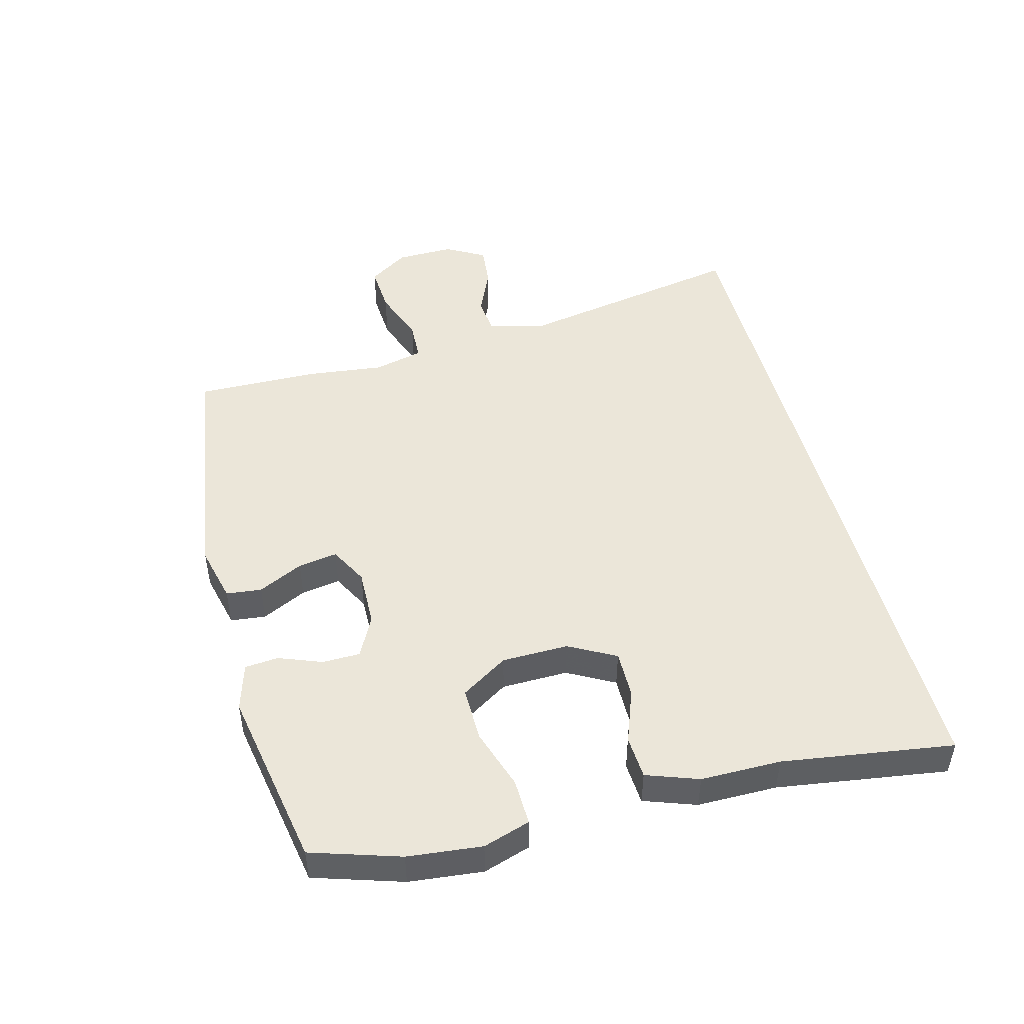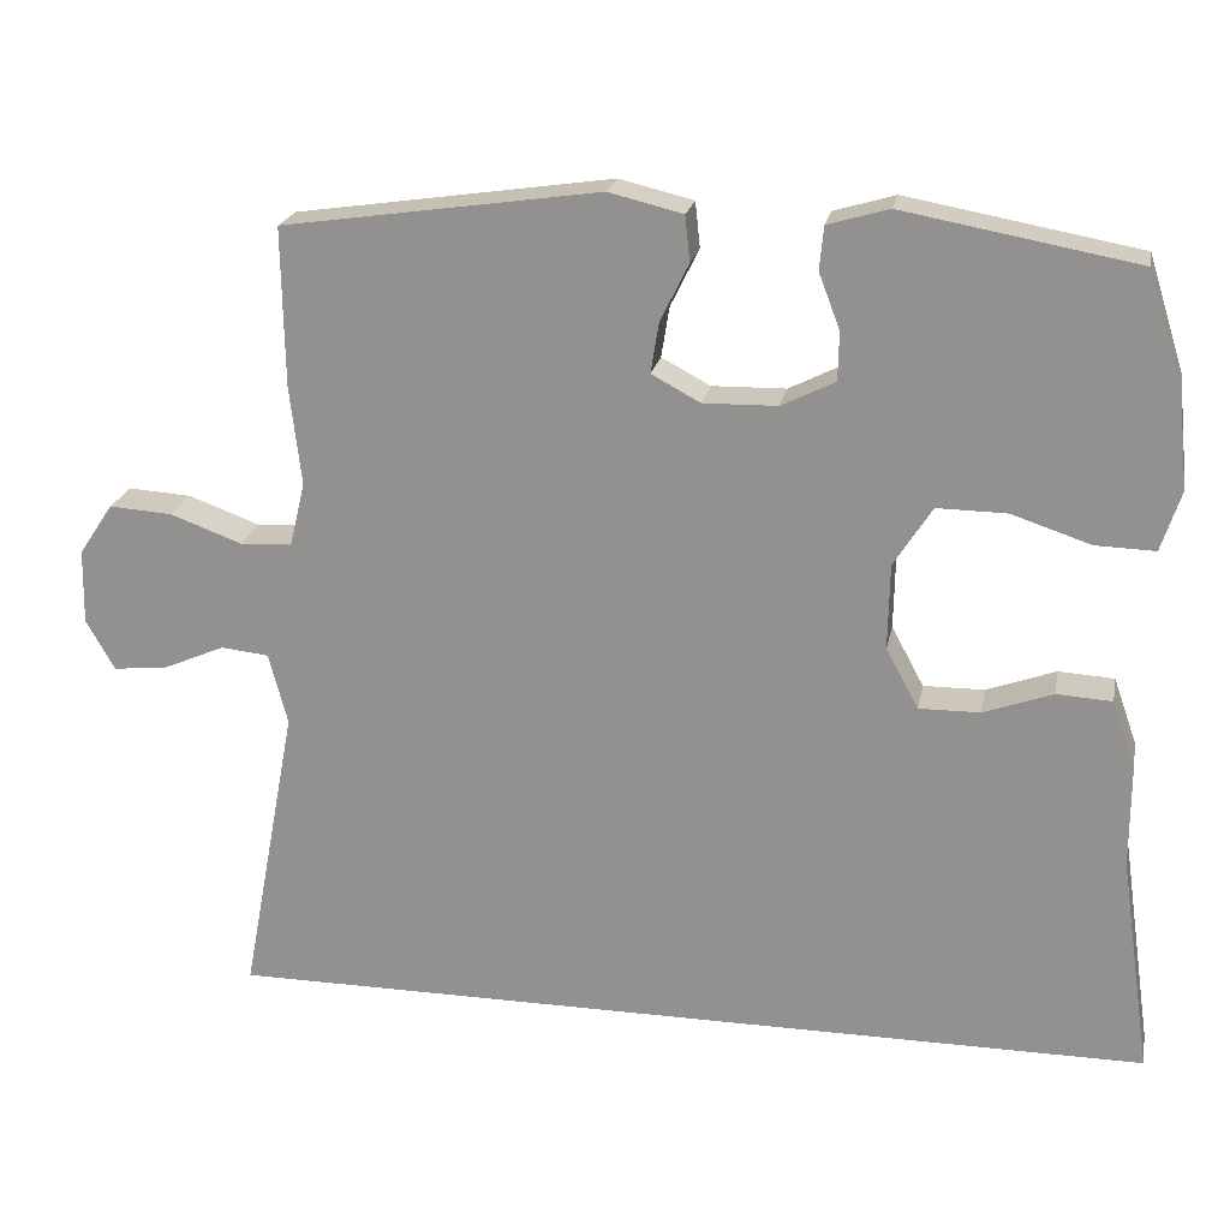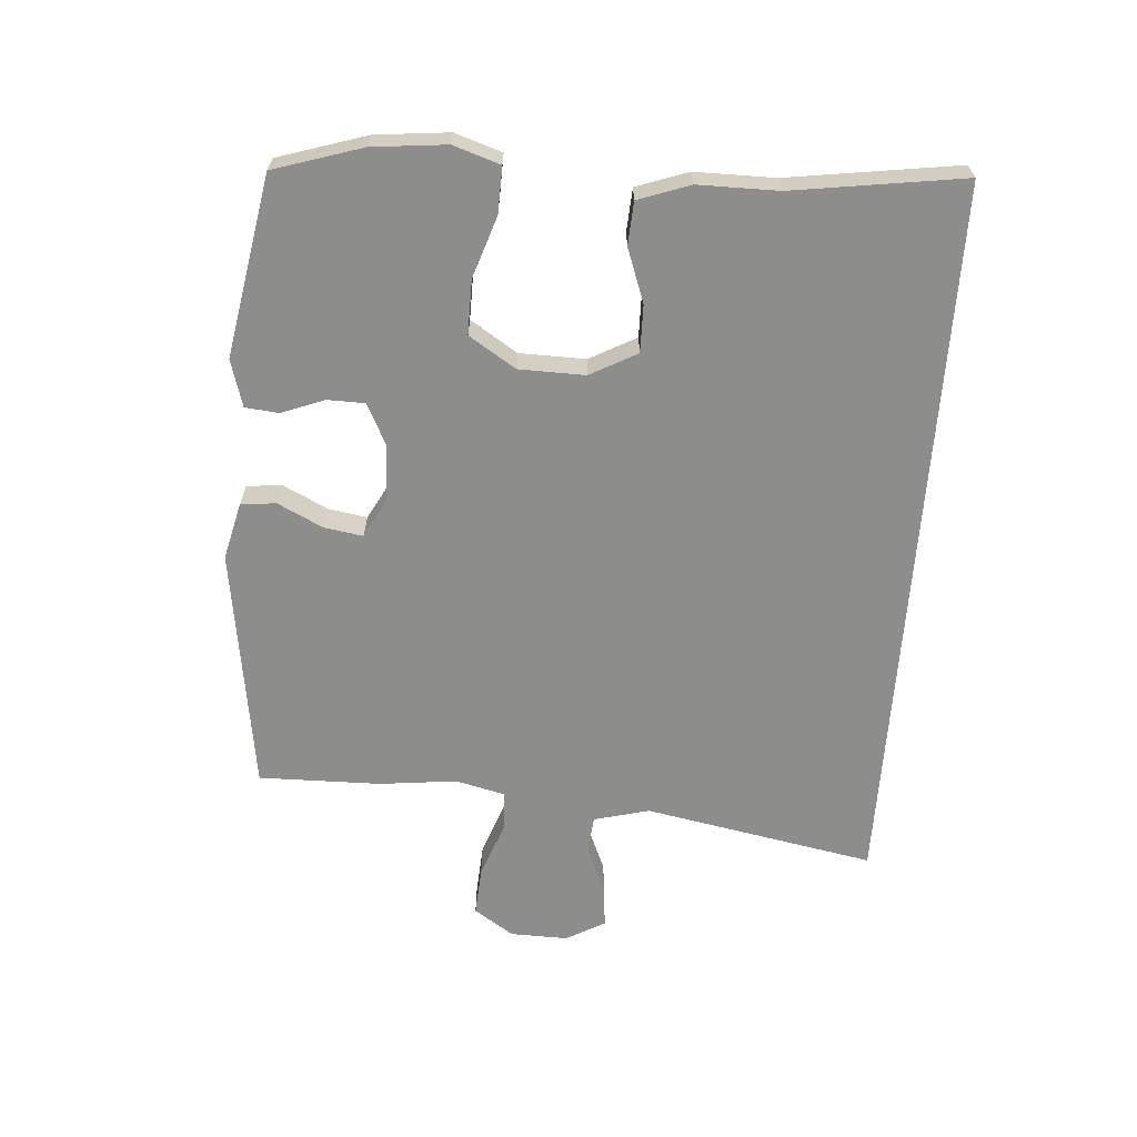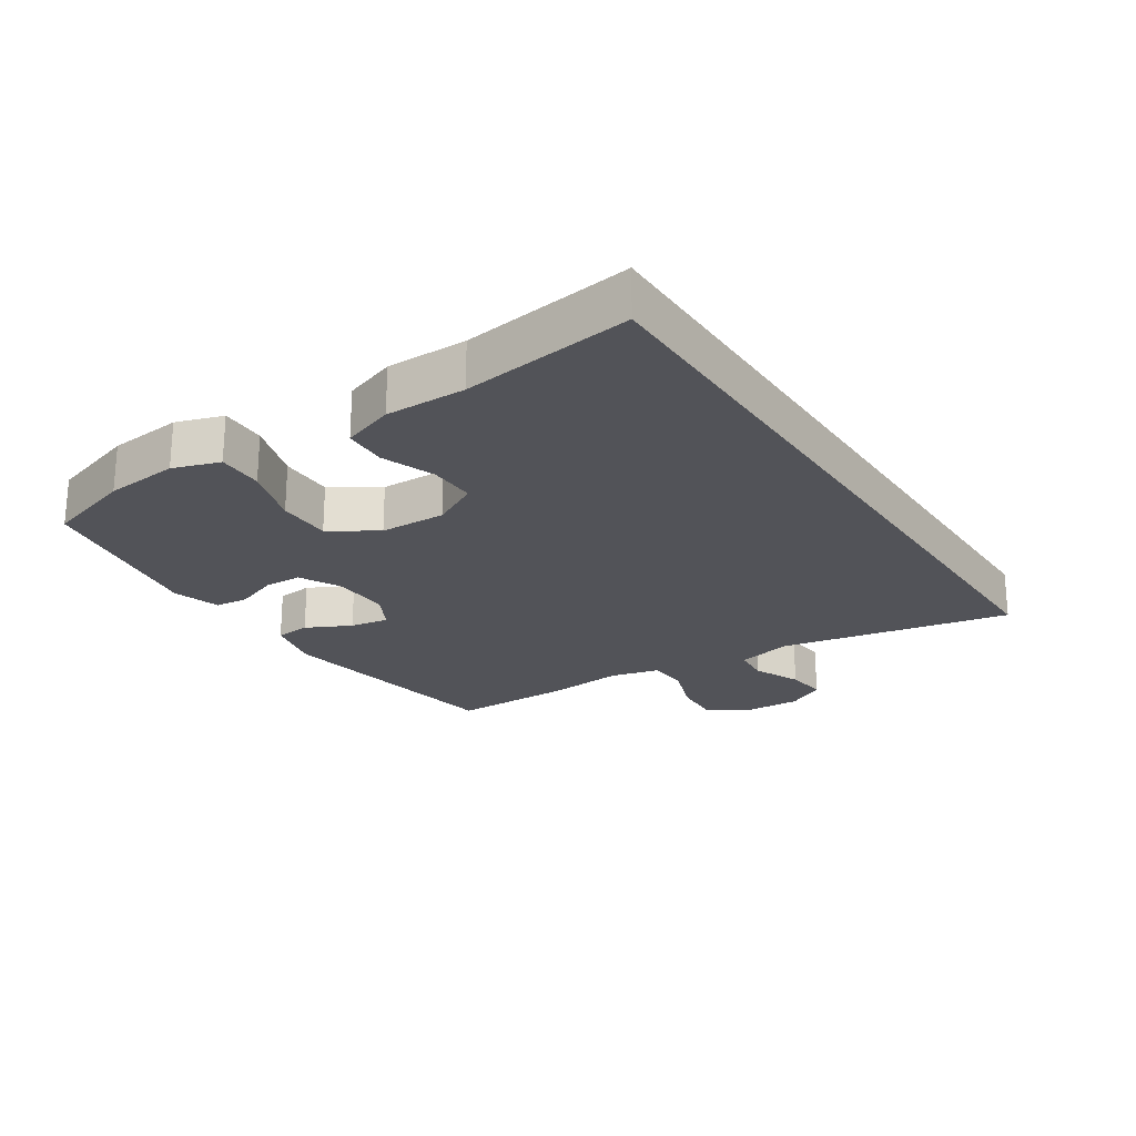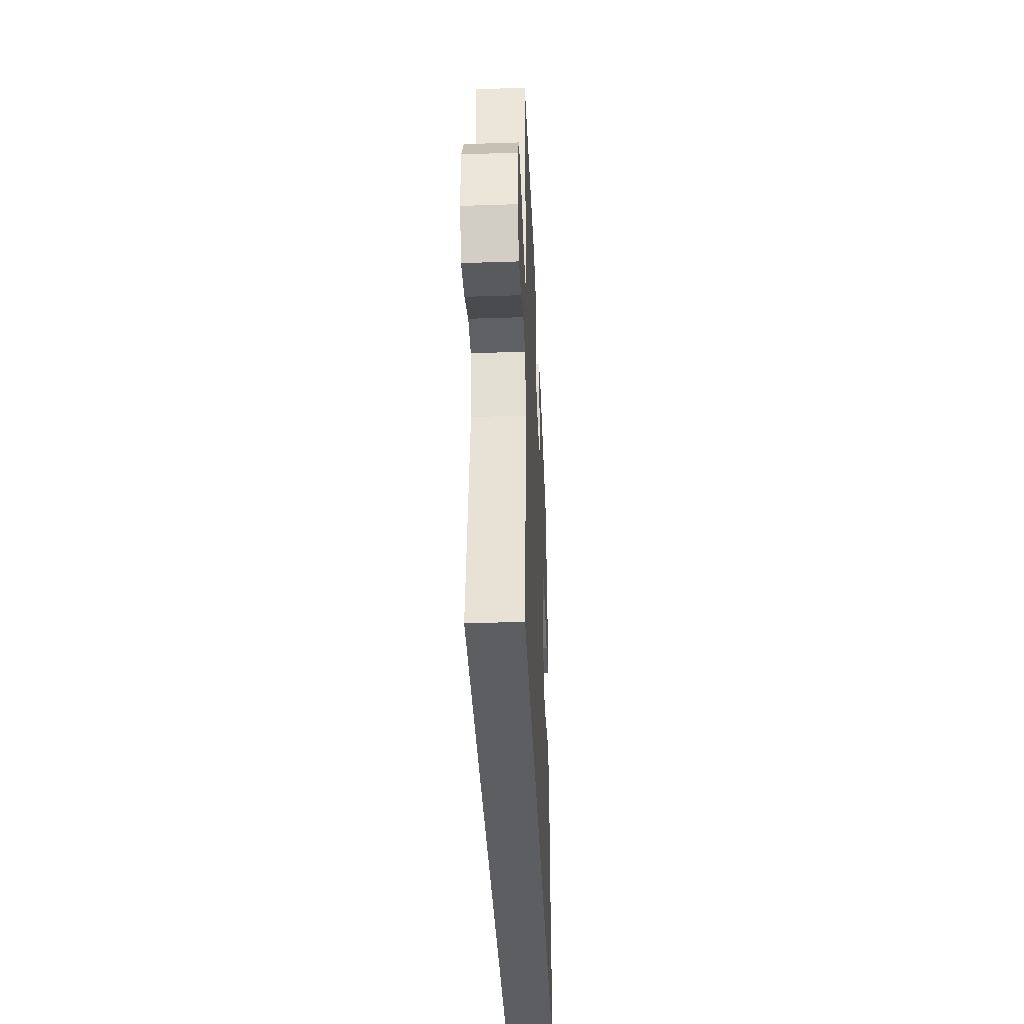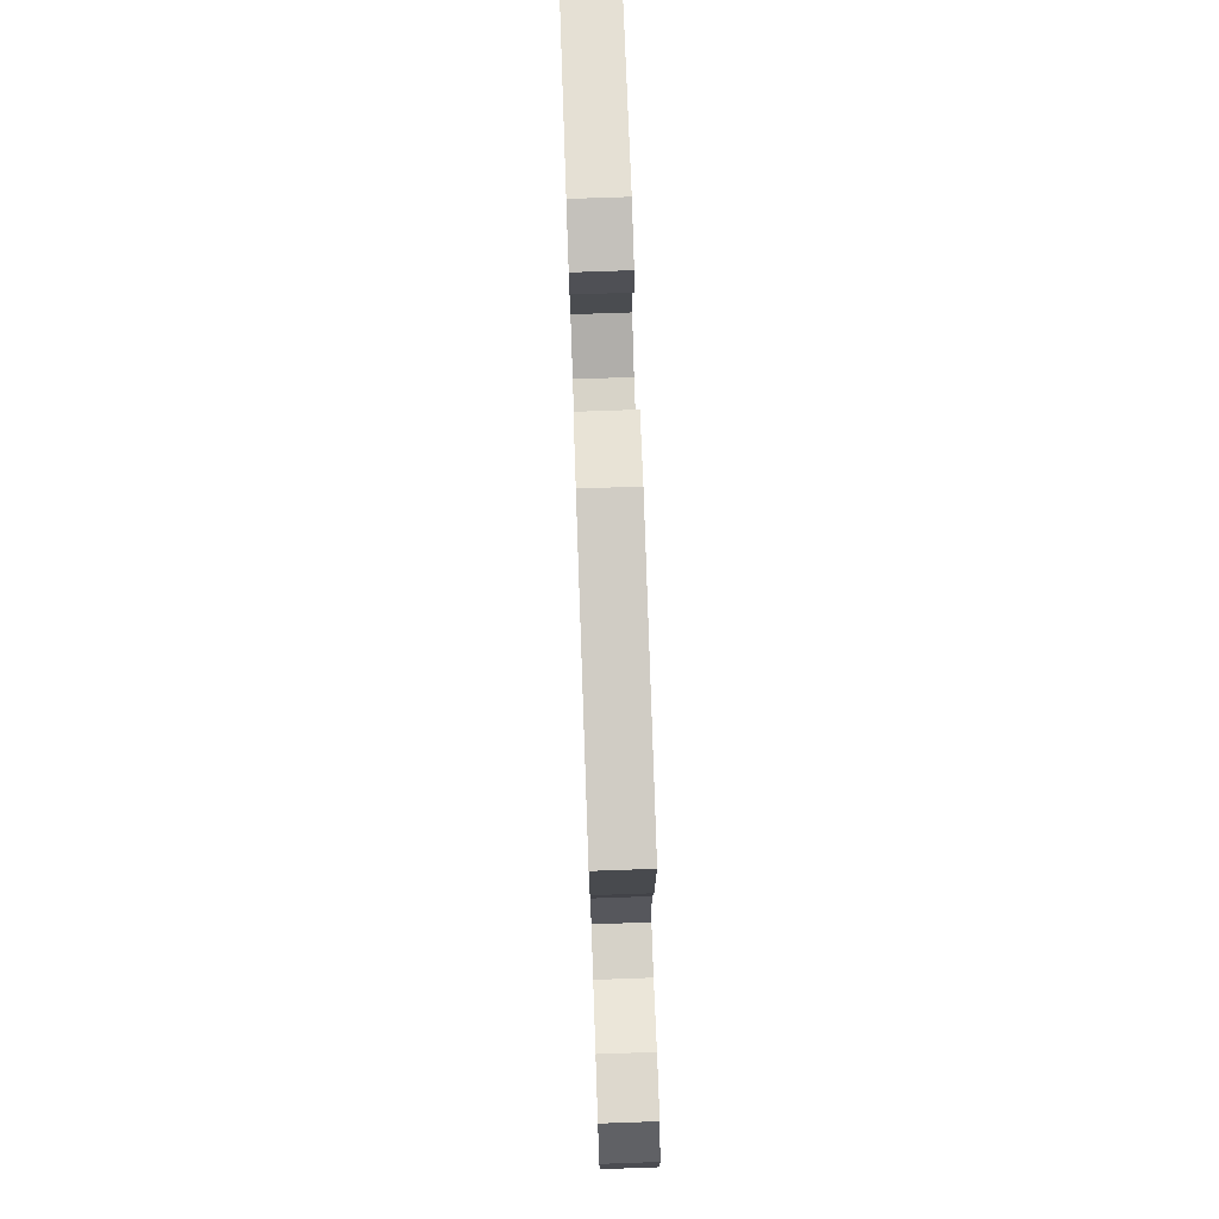
<metadata>
{"format":"obj","ext":"obj","renderer":"f3d","projection":"perspective","resolution":1024,"background":"white","views":[{"elev":47.8,"azim":75.4,"up":"+Y"},{"elev":21.6,"azim":11.1,"up":"+Z"},{"elev":-64.5,"azim":85.8,"up":"+Y"},{"elev":-22.6,"azim":123.2,"up":"+Y"},{"elev":-37.6,"azim":-87.6,"up":"+Z"},{"elev":75.8,"azim":-92.0,"up":"+Z"}]}
</metadata>
<code>
v -0.585 0.07 -0.5
v -0.516 0.07 -0.133
v -0.539 0.07 -0.045
v -0.598 0.07 -0.039
v -0.674 0.07 -0.072
v -0.741 0.07 -0.079
v -0.776 0.07 -0.017
v -0.774 0.07 0.075
v -0.732 0.07 0.138
v -0.654 0.07 0.133
v -0.566 0.07 0.101
v -0.502 0.07 0.104
v -0.483 0.07 0.183
v -0.497 0.07 0.305
v -0.5 0.07 0.5
v -0.11 0.07 0.557
v -0.019 0.07 0.535
v -0.013 0.07 0.479
v -0.048 0.07 0.408
v -0.058 0.07 0.346
v 0.002 0.07 0.314
v 0.093 0.07 0.316
v 0.159 0.07 0.349
v 0.16 0.07 0.409
v 0.134 0.07 0.477
v 0.139 0.07 0.53
v 0.214 0.07 0.552
v 0.5 0.07 0.5
v 0.544 0.07 0.36
v 0.556 0.07 0.243
v 0.532 0.07 0.169
v 0.459 0.07 0.171
v 0.362 0.07 0.203
v 0.276 0.07 0.204
v 0.229 0.07 0.13
v 0.227 0.07 0.025
v 0.267 0.07 -0.049
v 0.342 0.07 -0.048
v 0.427 0.07 -0.017
v 0.495 0.07 -0.021
v 0.524 0.07 -0.103
v 0.524 0.07 -0.23
v 0.563 0.07 -0.5
v -0.585 0 -0.5
v -0.516 0 -0.133
v -0.539 0 -0.045
v -0.598 0 -0.039
v -0.674 0 -0.072
v -0.741 0 -0.079
v -0.776 0 -0.017
v -0.774 0 0.075
v -0.732 0 0.138
v -0.654 0 0.133
v -0.566 0 0.101
v -0.502 0 0.104
v -0.483 0 0.183
v -0.497 0 0.305
v -0.5 0 0.5
v -0.11 0 0.557
v -0.019 0 0.535
v -0.013 0 0.479
v -0.048 0 0.408
v -0.058 0 0.346
v 0.002 0 0.314
v 0.093 0 0.316
v 0.159 0 0.349
v 0.16 0 0.409
v 0.134 0 0.477
v 0.139 0 0.53
v 0.214 0 0.552
v 0.5 0 0.5
v 0.544 0 0.36
v 0.556 0 0.243
v 0.532 0 0.169
v 0.459 0 0.171
v 0.362 0 0.203
v 0.276 0 0.204
v 0.229 0 0.13
v 0.227 0 0.025
v 0.267 0 -0.049
v 0.342 0 -0.048
v 0.427 0 -0.017
v 0.495 0 -0.021
v 0.524 0 -0.103
v 0.524 0 -0.23
v 0.563 0 -0.5
f 42 43 1 2
f 40 41 42
f 39 40 42
f 38 39 42
f 37 38 42 2
f 36 37 2 3
f 35 36 3 4
f 34 35 4
f 31 32 33
f 30 31 33
f 29 30 33
f 28 29 33
f 27 28 33
f 26 27 33
f 25 26 33
f 24 25 33
f 23 24 33 34
f 22 23 34 4
f 17 18 19
f 16 17 19
f 15 16 19
f 14 15 19
f 13 14 19
f 12 13 19 20
f 9 10 11
f 8 9 11
f 7 8 11
f 6 7 11
f 5 6 11
f 4 5 11
f 4 11 12
f 21 22 4 12
f 12 20 21
f 45 44 86 85
f 85 84 83
f 85 83 82
f 85 82 81
f 45 85 81 80
f 46 45 80 79
f 47 46 79 78
f 47 78 77
f 76 75 74
f 76 74 73
f 76 73 72
f 76 72 71
f 76 71 70
f 76 70 69
f 76 69 68
f 76 68 67
f 77 76 67 66
f 47 77 66 65
f 62 61 60
f 62 60 59
f 62 59 58
f 62 58 57
f 62 57 56
f 63 62 56 55
f 54 53 52
f 54 52 51
f 54 51 50
f 54 50 49
f 54 49 48
f 54 48 47
f 55 54 47
f 55 47 65 64
f 64 63 55
f 1 44 45 2
f 2 45 46 3
f 3 46 47 4
f 4 47 48 5
f 5 48 49 6
f 6 49 50 7
f 7 50 51 8
f 8 51 52 9
f 9 52 53 10
f 10 53 54 11
f 11 54 55 12
f 12 55 56 13
f 13 56 57 14
f 14 57 58 15
f 15 58 59 16
f 16 59 60 17
f 17 60 61 18
f 18 61 62 19
f 19 62 63 20
f 20 63 64 21
f 21 64 65 22
f 22 65 66 23
f 23 66 67 24
f 24 67 68 25
f 25 68 69 26
f 26 69 70 27
f 27 70 71 28
f 28 71 72 29
f 29 72 73 30
f 30 73 74 31
f 31 74 75 32
f 32 75 76 33
f 33 76 77 34
f 34 77 78 35
f 35 78 79 36
f 36 79 80 37
f 37 80 81 38
f 38 81 82 39
f 39 82 83 40
f 40 83 84 41
f 41 84 85 42
f 42 85 86 43
f 43 86 44 1

</code>
